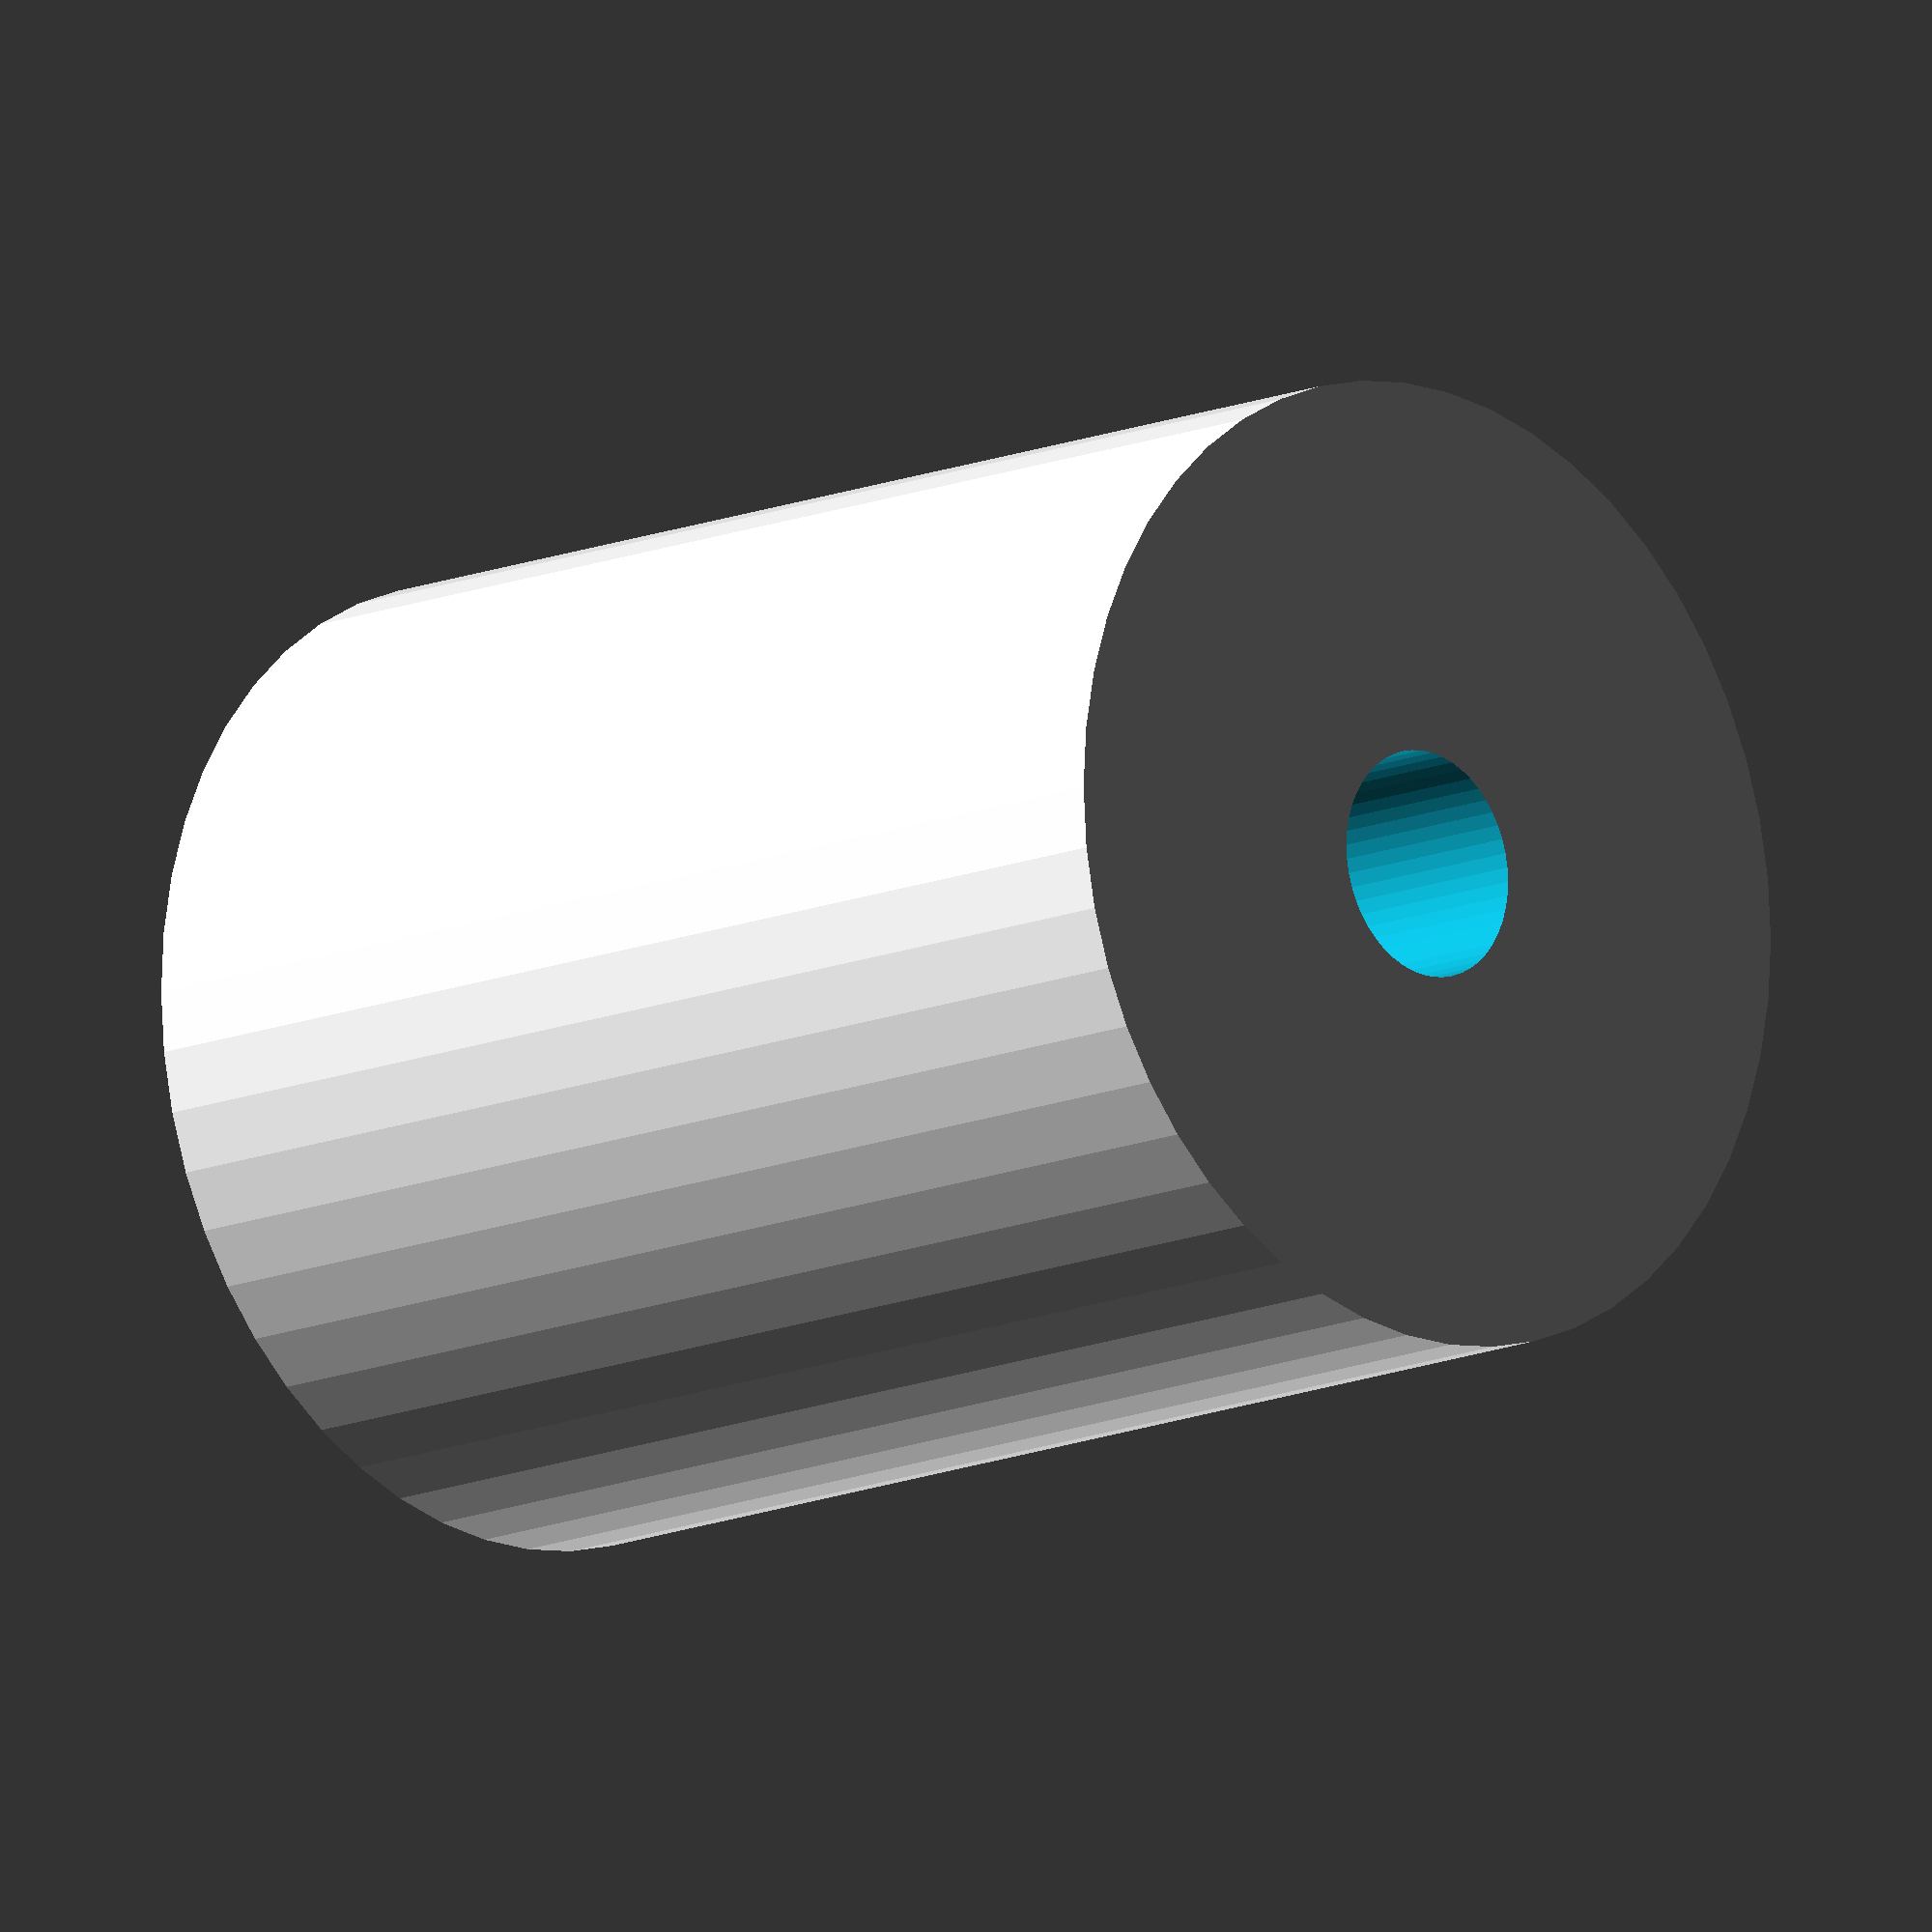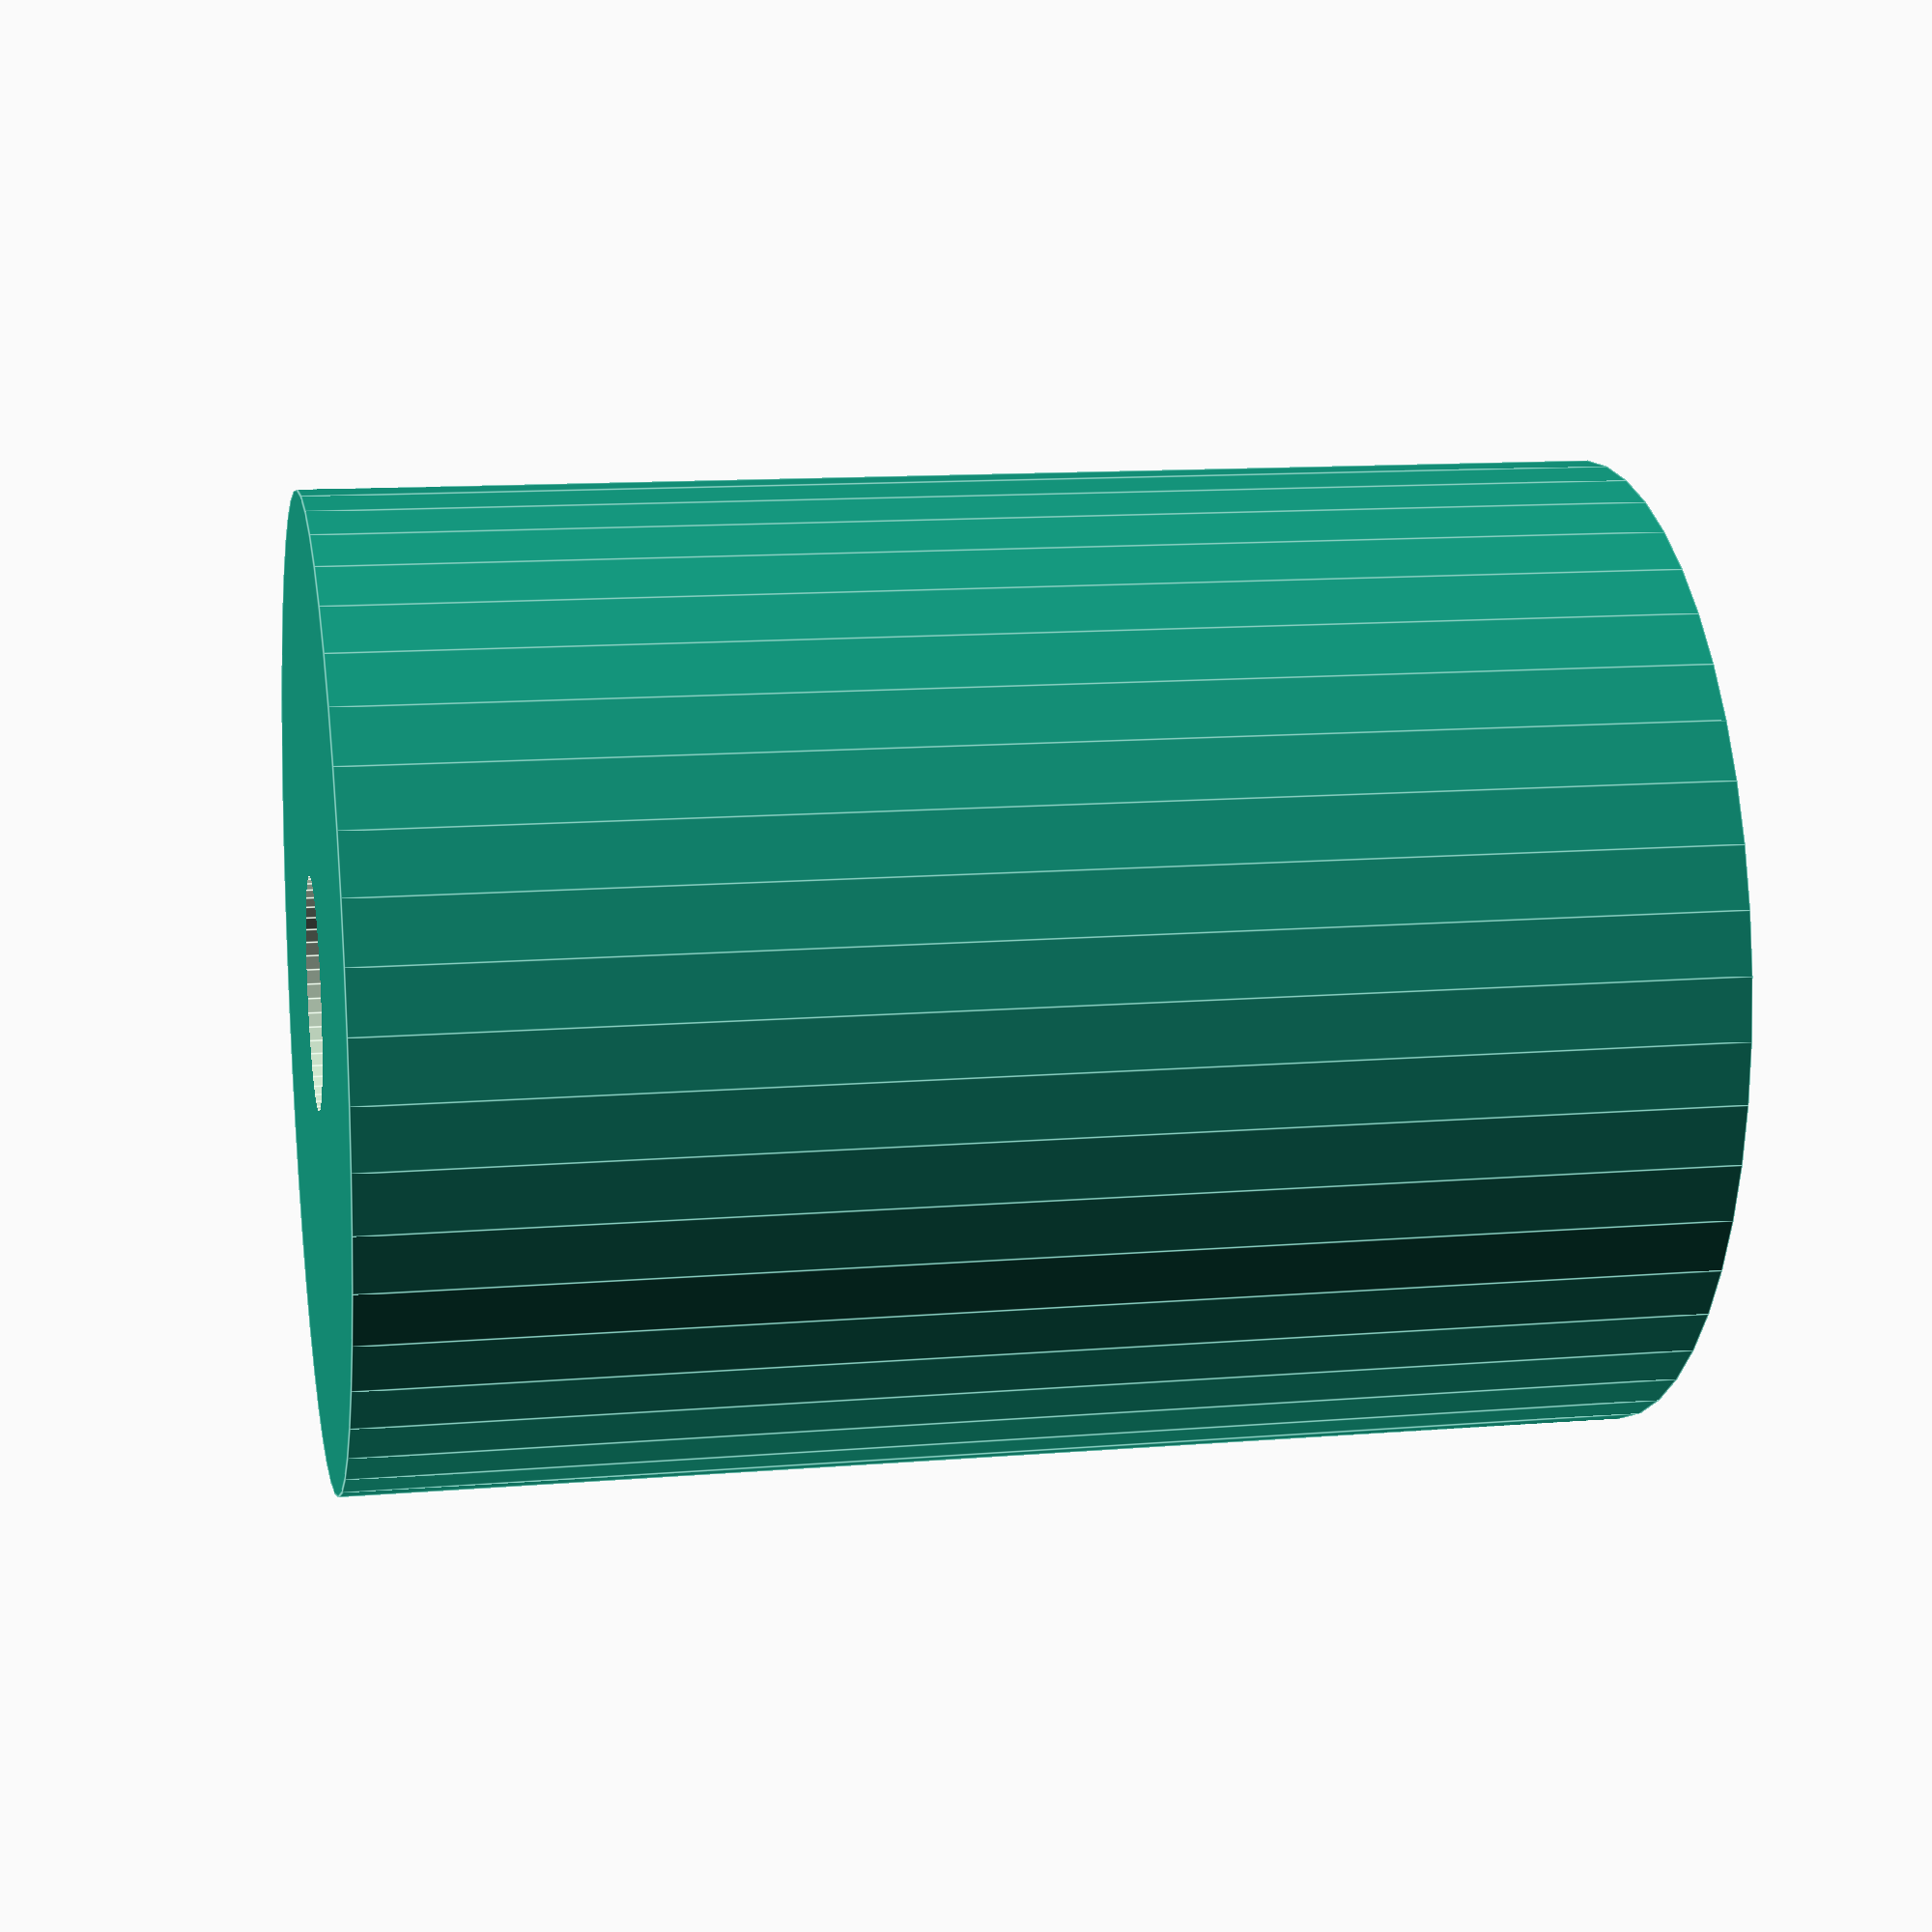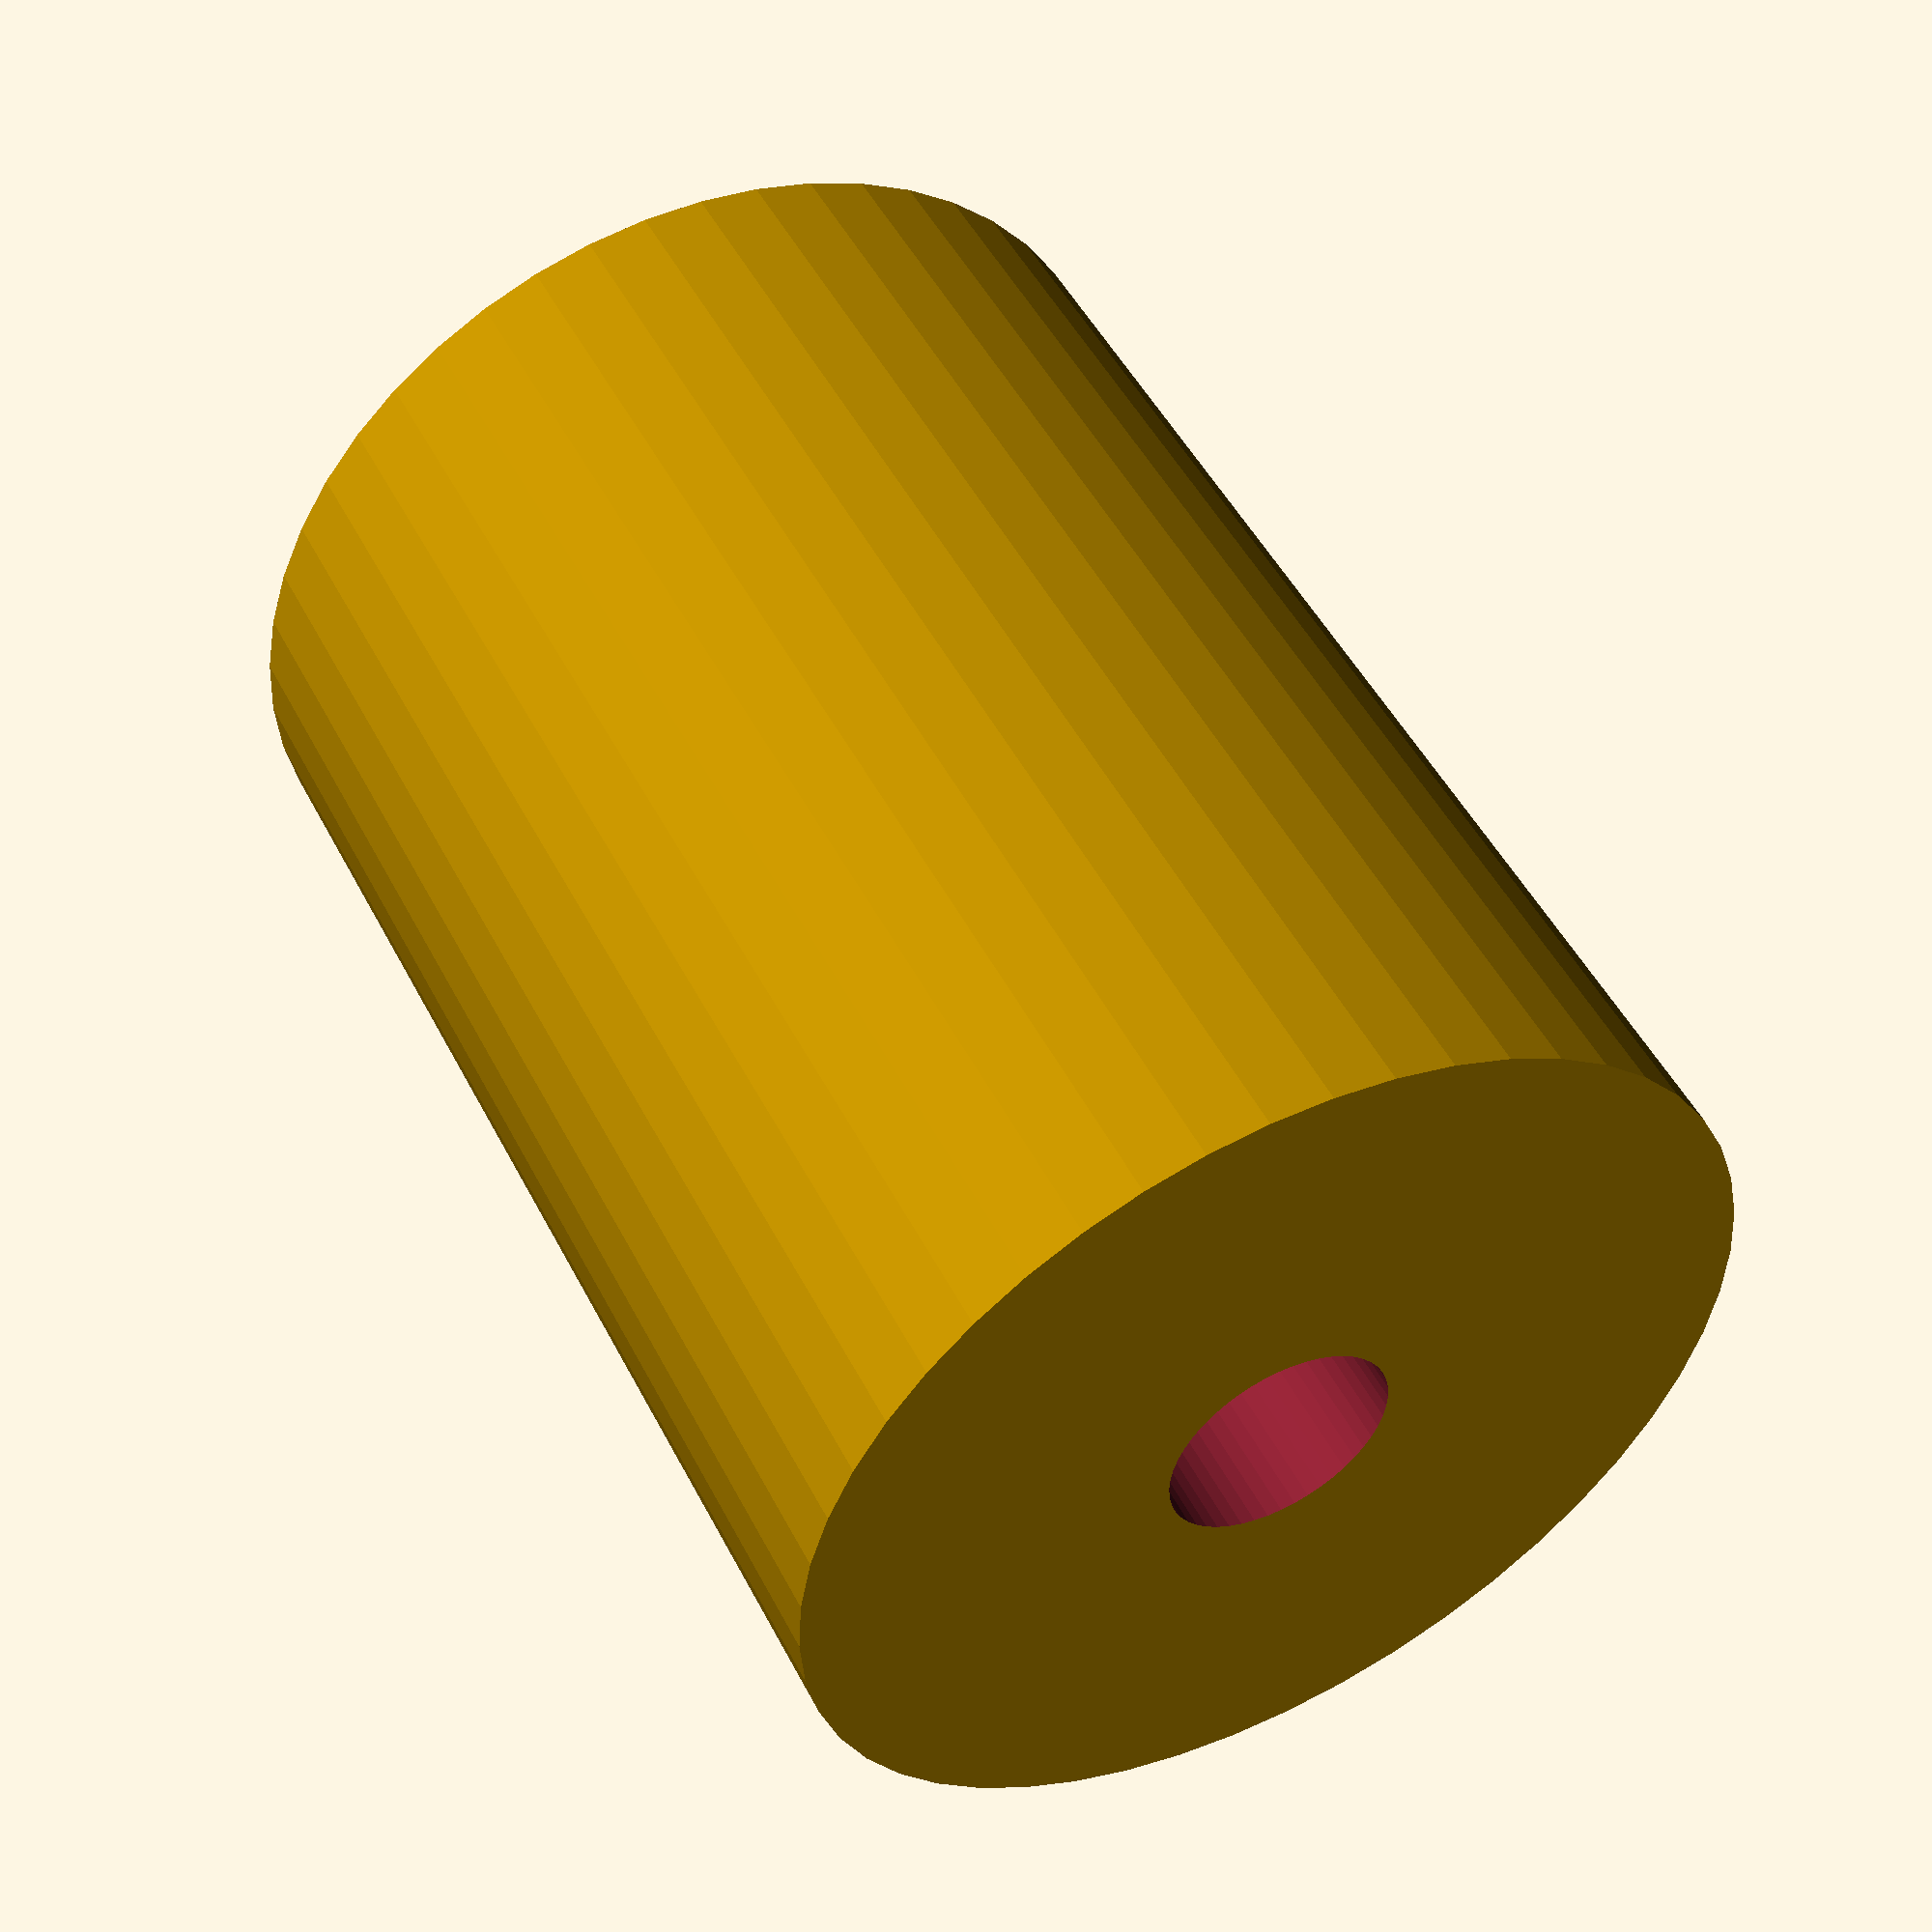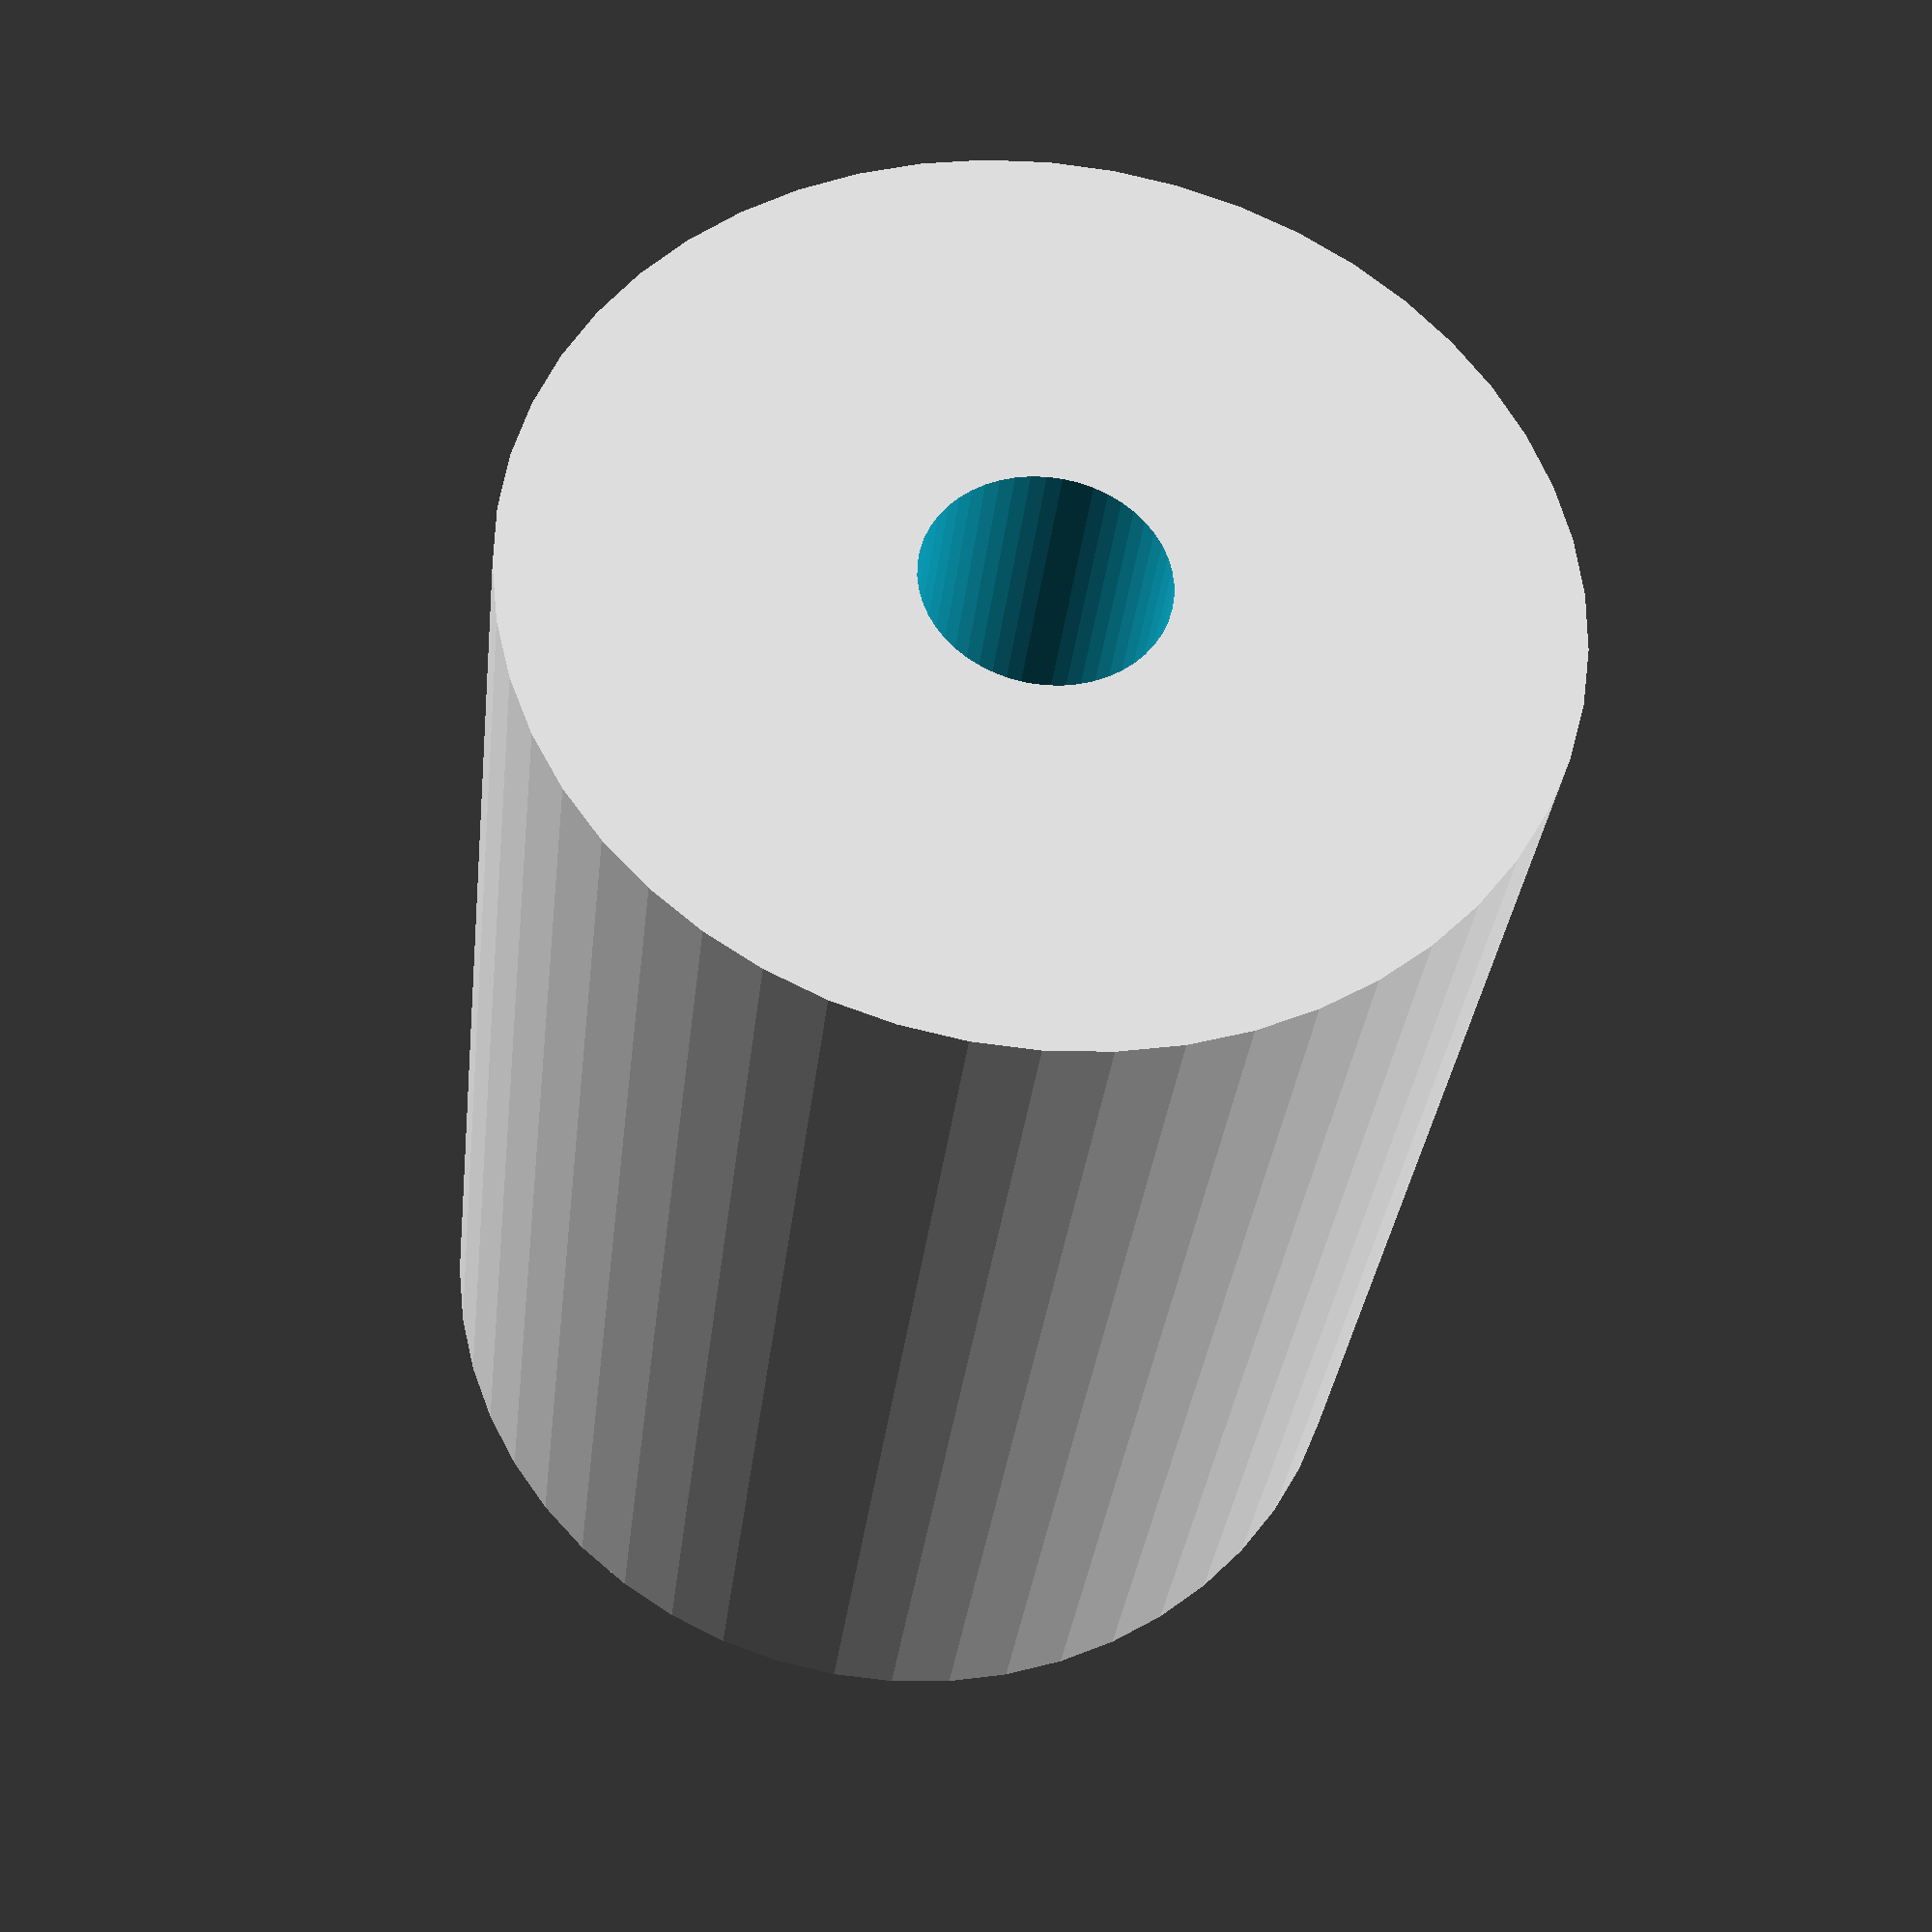
<openscad>
$fn = 50;


difference() {
	union() {
		translate(v = [0, 0, -22.5000000000]) {
			cylinder(h = 45, r = 17.0000000000);
		}
	}
	union() {
		translate(v = [0, 0, -100.0000000000]) {
			cylinder(h = 200, r = 4);
		}
	}
}
</openscad>
<views>
elev=193.0 azim=295.0 roll=225.4 proj=o view=solid
elev=347.6 azim=223.9 roll=258.9 proj=p view=edges
elev=310.7 azim=15.0 roll=153.5 proj=p view=solid
elev=32.2 azim=350.1 roll=353.7 proj=p view=wireframe
</views>
